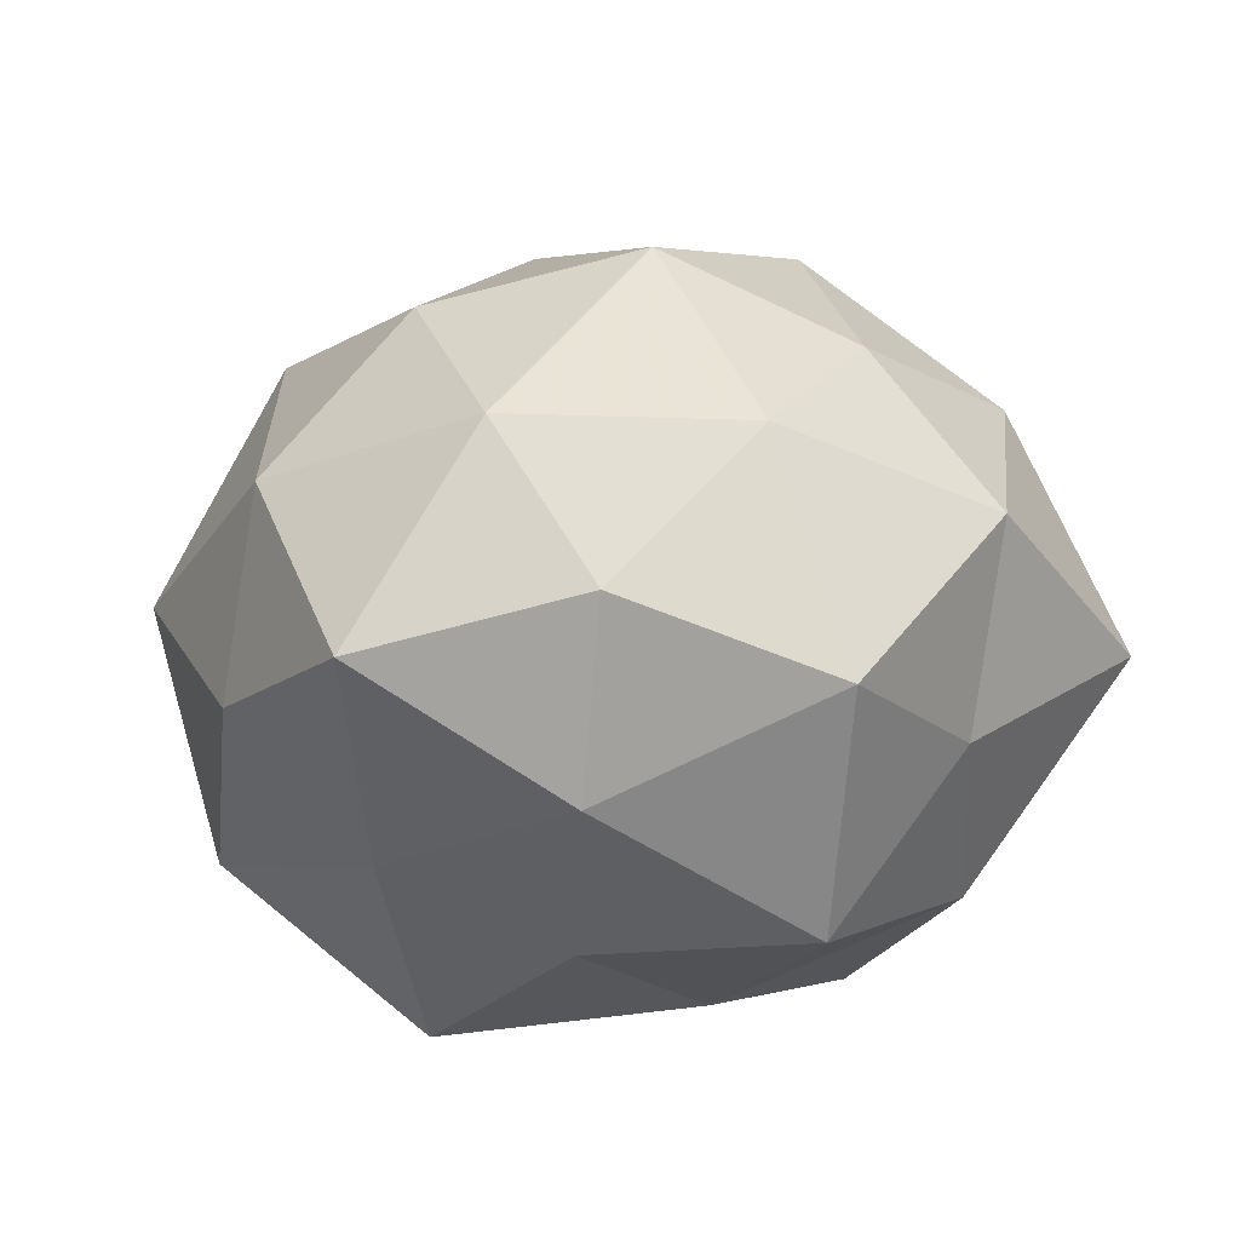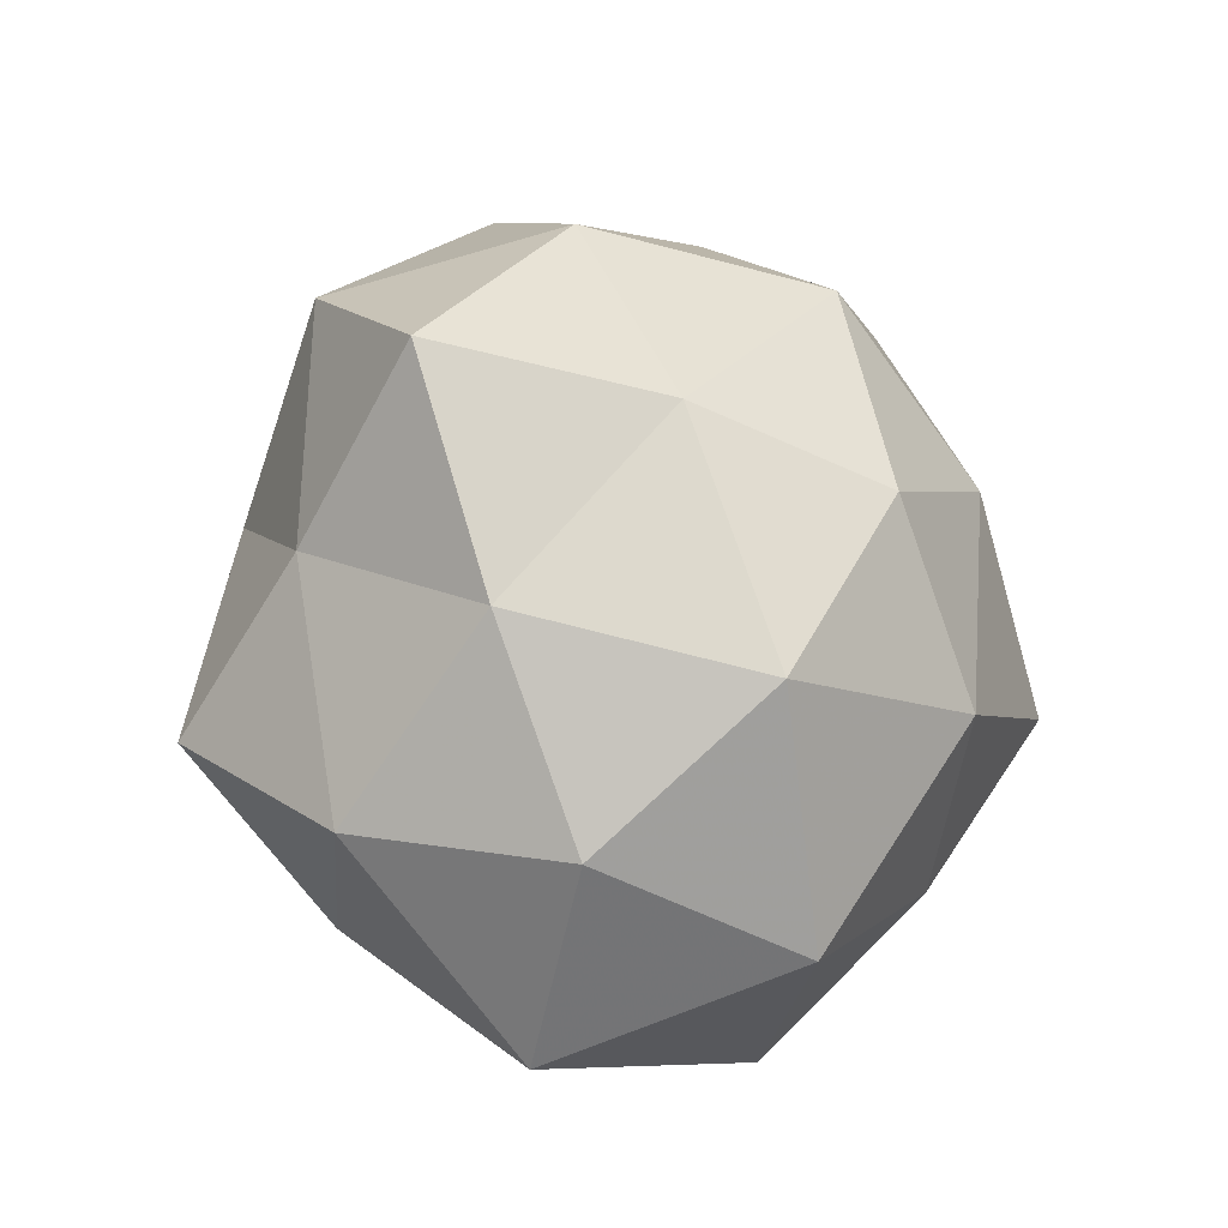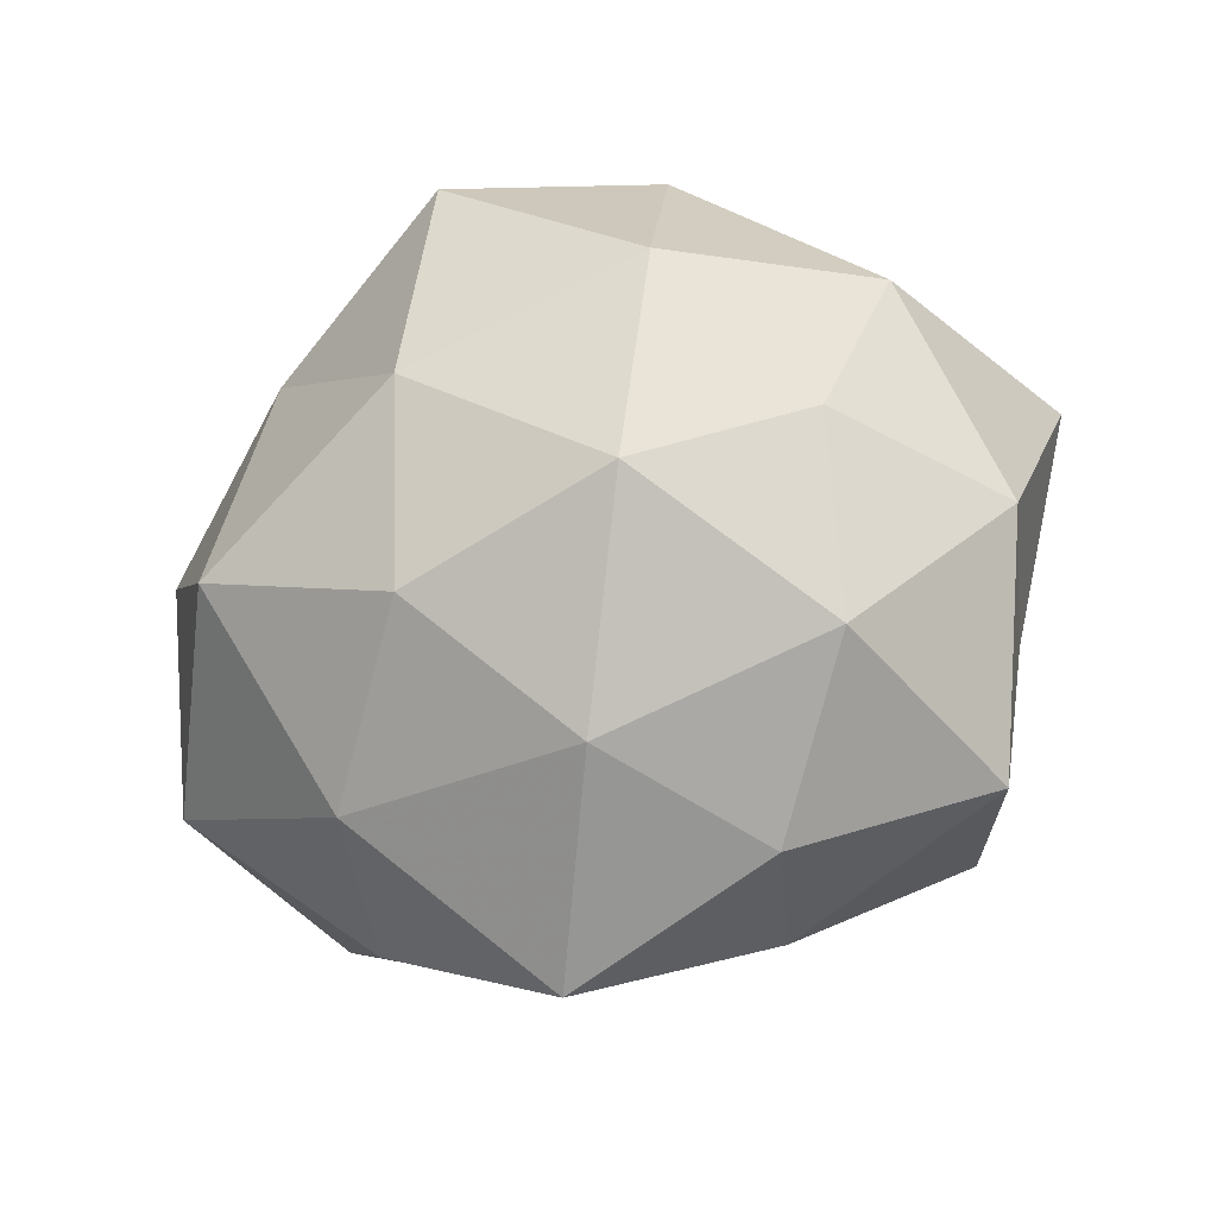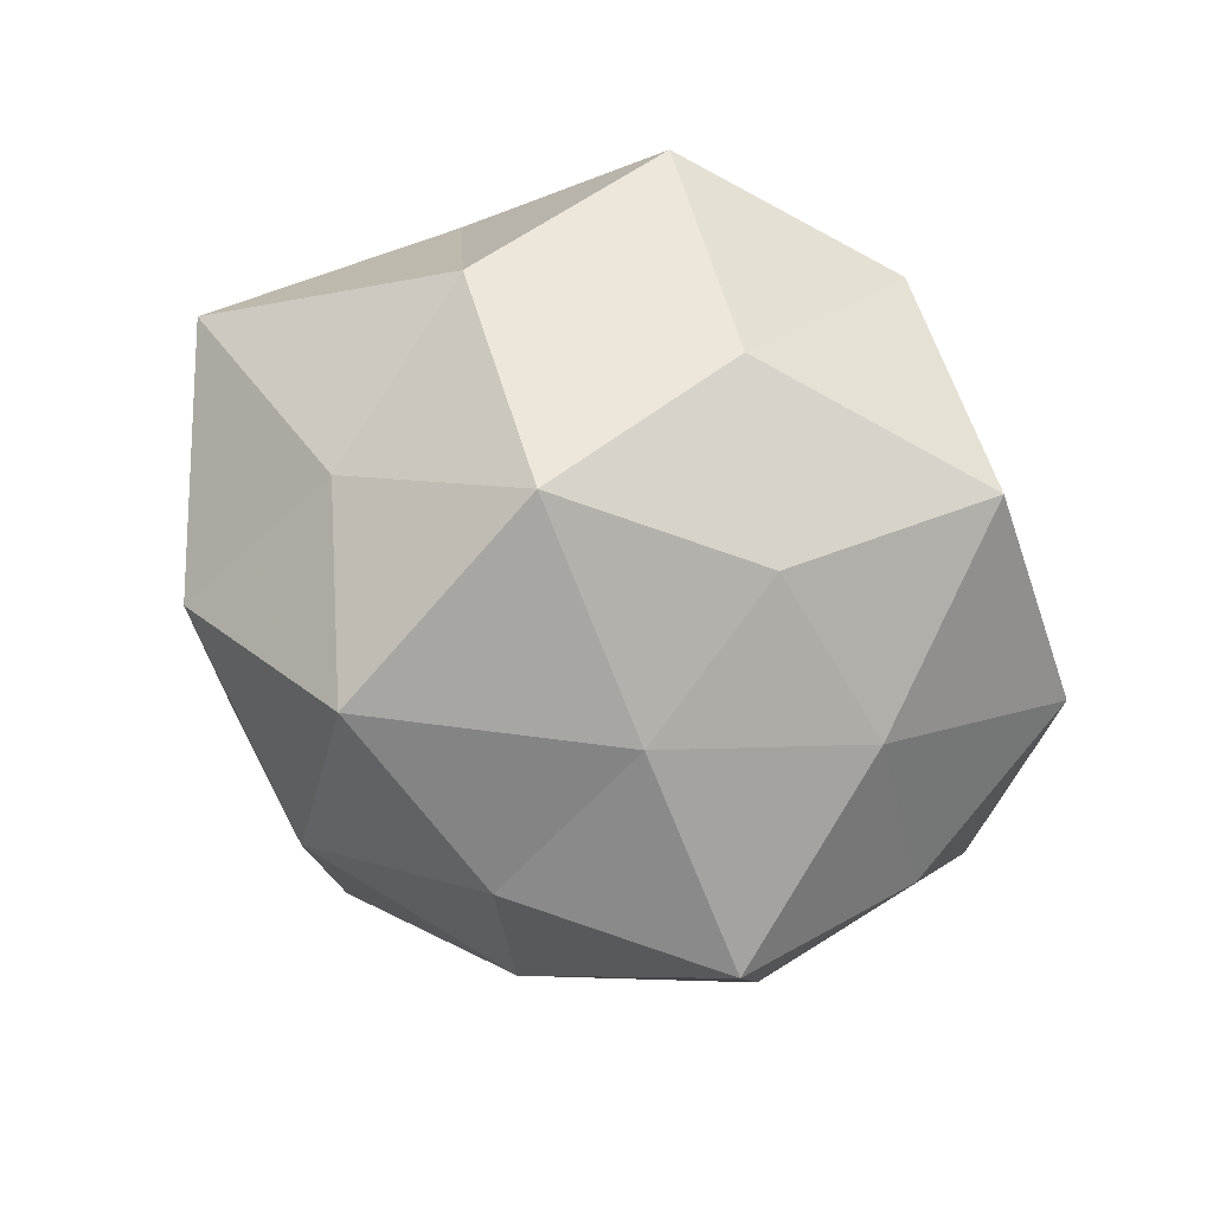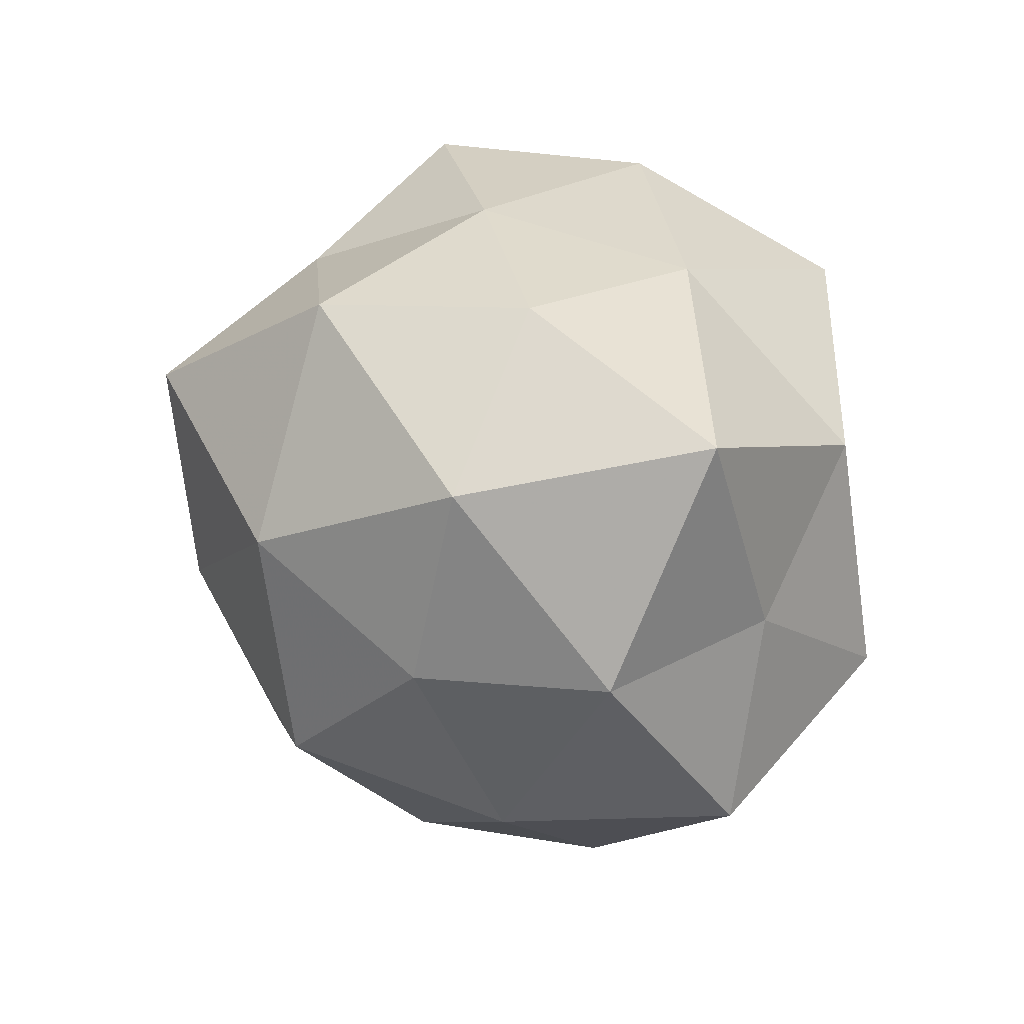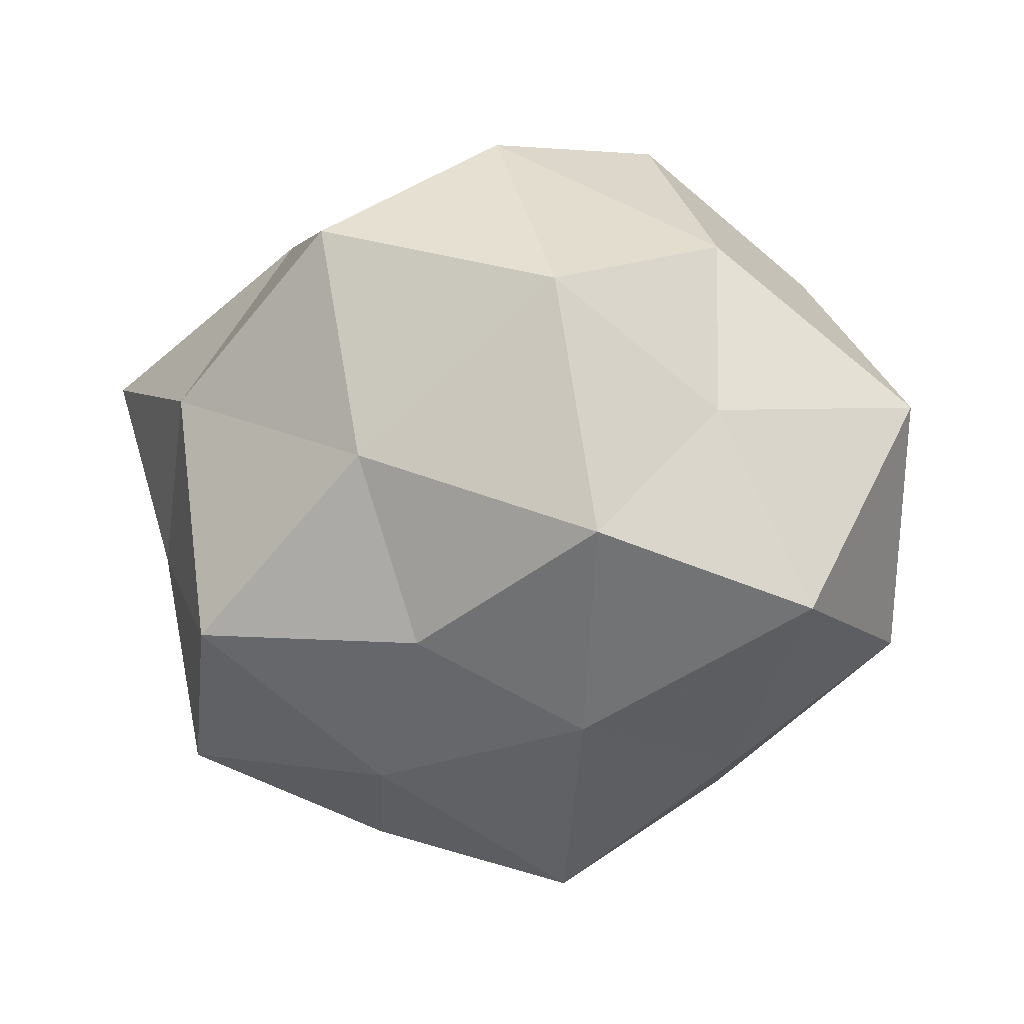
<metadata>
{"format":"obj","ext":"obj","renderer":"f3d","projection":"perspective","resolution":1024,"background":"white","views":[{"elev":-10.5,"azim":23.6,"up":"+Z"},{"elev":48.7,"azim":-93.8,"up":"+Z"},{"elev":-53.2,"azim":21.6,"up":"+Y"},{"elev":-31.7,"azim":149.8,"up":"+Y"},{"elev":11.2,"azim":70.0,"up":"+Y"},{"elev":-2.4,"azim":-166.6,"up":"+Y"}]}
</metadata>
<code>
v 0.01139 -0.03592 -0.02506
v -0.007511 -0.007689 0.0441
v -0.01126 -0.0307 0.03243
v -0.03084 0.0326 -0.01459
v -0.00982 0.03403 0.02614
v -0.01597 -0.02953 -0.02909
v -0.05518 0.01171 -0.008043
v 0.02104 0.03137 0.03448
v -0.02131 -0.005466 -0.04616
v 0.01547 0.03276 -0.03825
v 0.03507 -0.01366 0.02709
v -0.03274 0.01029 -0.02671
v -0.01832 0.04883 0.004898
v 0.02797 0.03485 -0.01223
v 0.02178 0.00196 0.04313
v 0.05049 -0.01337 0.007174
v 0.00924 0.004266 -0.04273
v -0.05143 -0.01904 0.003746
v -0.02725 0.01344 0.03532
v 0.03688 0.01241 -0.03081
v 0.03486 0.0315 0.01177
v 0.04424 -0.007858 -0.01631
v -0.04814 0.005457 0.01862
v -0.03866 0.03091 0.01366
v -0.009383 -0.05078 -0.01004
v -0.01479 0.0257 -0.03989
v -0.04434 -0.01448 -0.02622
v 0.03178 -0.03473 0.0142
v 0.003737 -0.04325 0.01588
v -0.002192 0.04653 -0.01827
v 0.01012 0.04166 0.008923
v 0.0313 -0.01779 -0.03783
v 0.04366 0.01048 0.02477
v 0.0156 -0.02692 0.03702
v 0.002941 -0.01875 -0.0384
v 0.05603 0.01666 -0.003842
v 0.01757 -0.04497 -0.004124
v -0.03596 -0.01608 0.03182
v -0.03239 -0.03427 -0.01151
v -0.02635 -0.03858 0.01248
v -0.001511 0.02029 0.04922
v 0.04076 -0.03426 -0.01361
f 12 7 4
f 14 20 10
f 10 20 17
f 18 23 7
f 7 24 4
f 4 24 13
f 5 13 24
f 5 24 19
f 7 23 24
f 19 24 23
f 6 1 25
f 4 26 12
f 9 12 26
f 9 26 17
f 17 26 10
f 27 9 6
f 27 7 12
f 27 12 9
f 18 7 27
f 16 11 28
f 13 30 4
f 14 10 30
f 30 26 4
f 30 10 26
f 31 5 8
f 31 13 5
f 21 31 8
f 21 14 31
f 31 30 13
f 14 30 31
f 20 32 17
f 20 22 32
f 8 15 33
f 33 15 11
f 33 11 16
f 21 8 33
f 34 2 3
f 15 2 34
f 11 15 34
f 34 28 11
f 3 29 34
f 29 28 34
f 6 35 1
f 6 9 35
f 35 9 17
f 1 35 32
f 17 32 35
f 36 20 14
f 21 36 14
f 36 16 22
f 36 22 20
f 33 16 36
f 21 33 36
f 25 1 37
f 25 37 29
f 29 37 28
f 38 3 2
f 38 2 19
f 18 38 23
f 23 38 19
f 39 6 25
f 39 27 6
f 39 18 27
f 40 29 3
f 25 29 40
f 40 3 38
f 40 38 18
f 39 40 18
f 39 25 40
f 8 5 41
f 15 41 2
f 8 41 15
f 19 2 41
f 41 5 19
f 22 16 42
f 16 28 42
f 1 32 42
f 42 32 22
f 37 1 42
f 42 28 37

</code>
